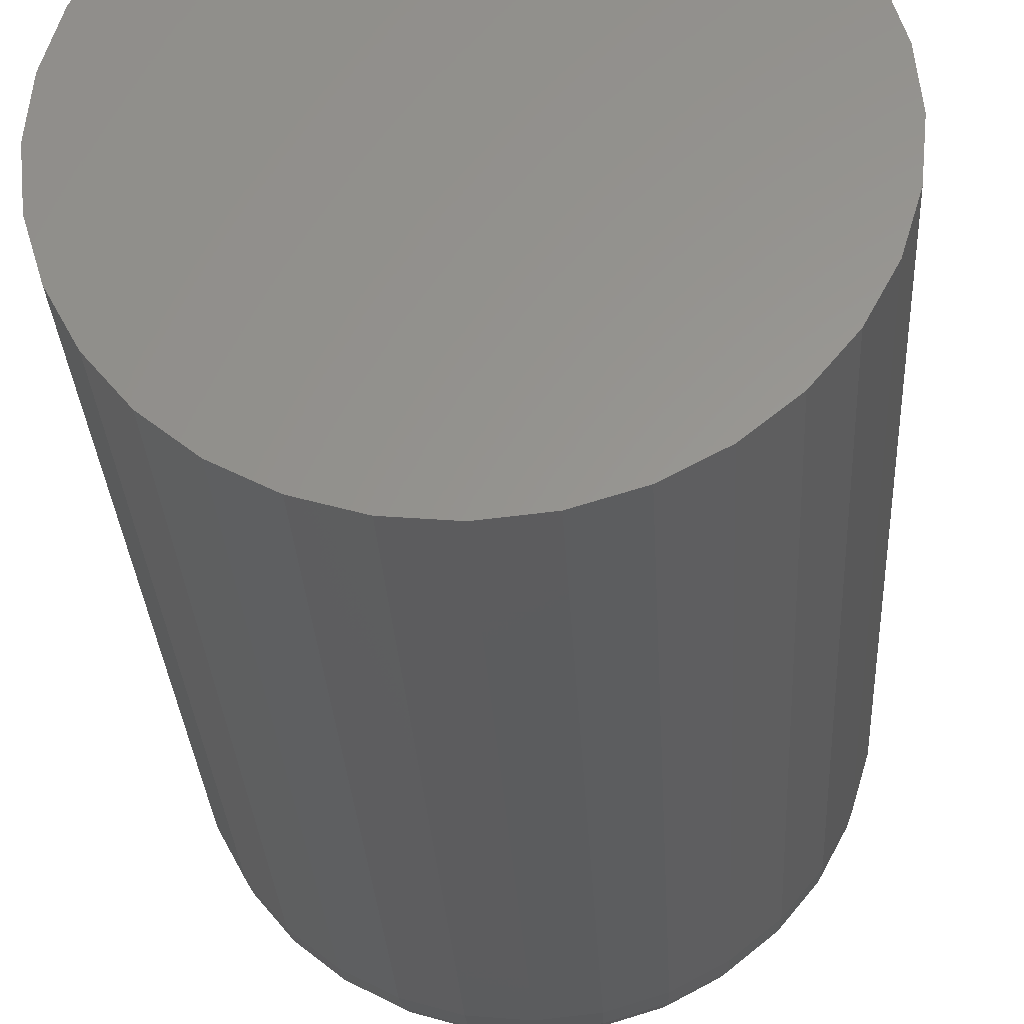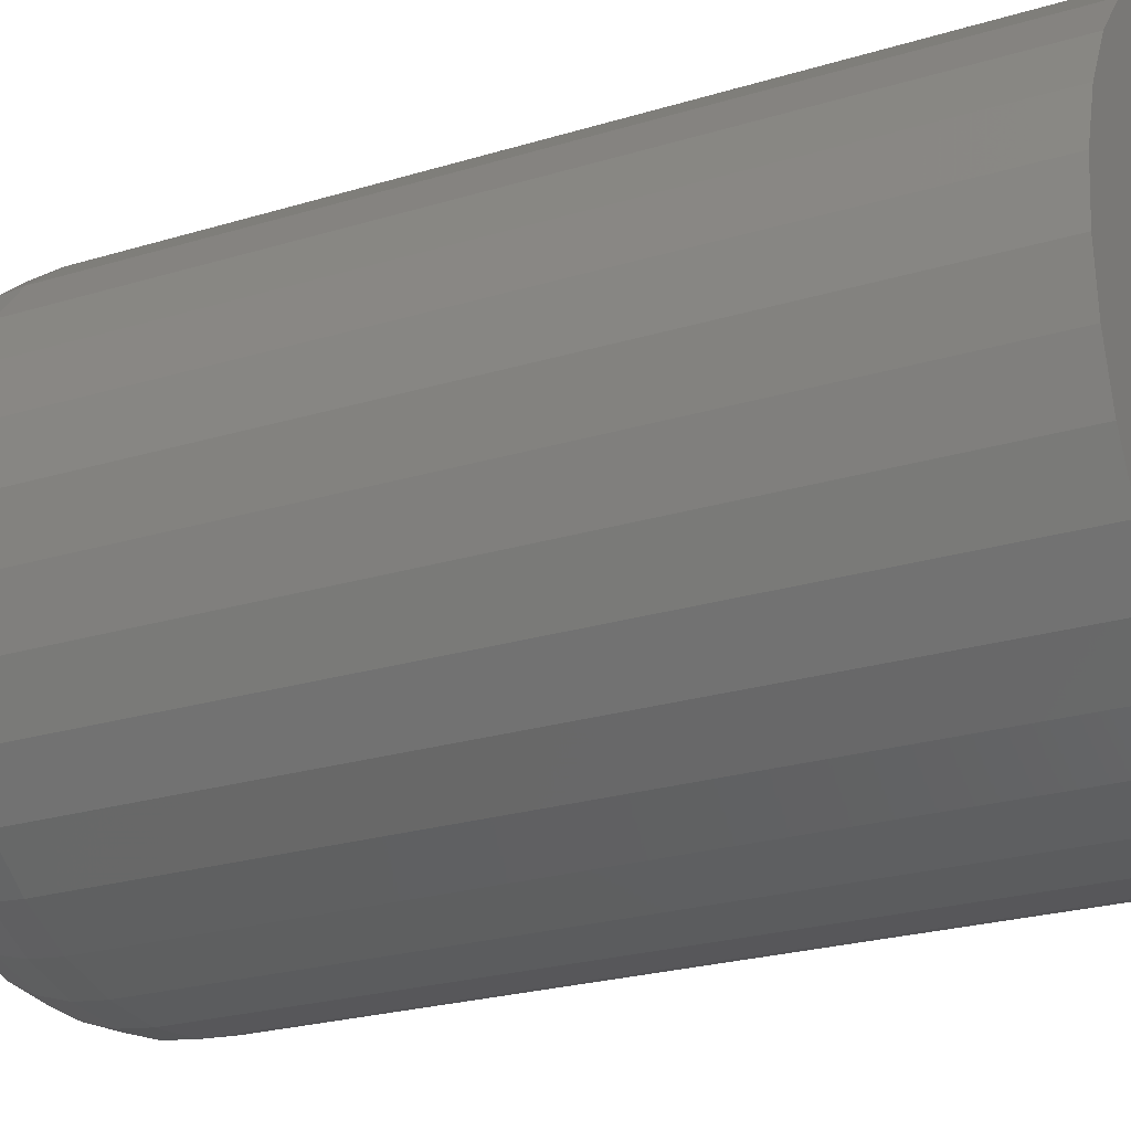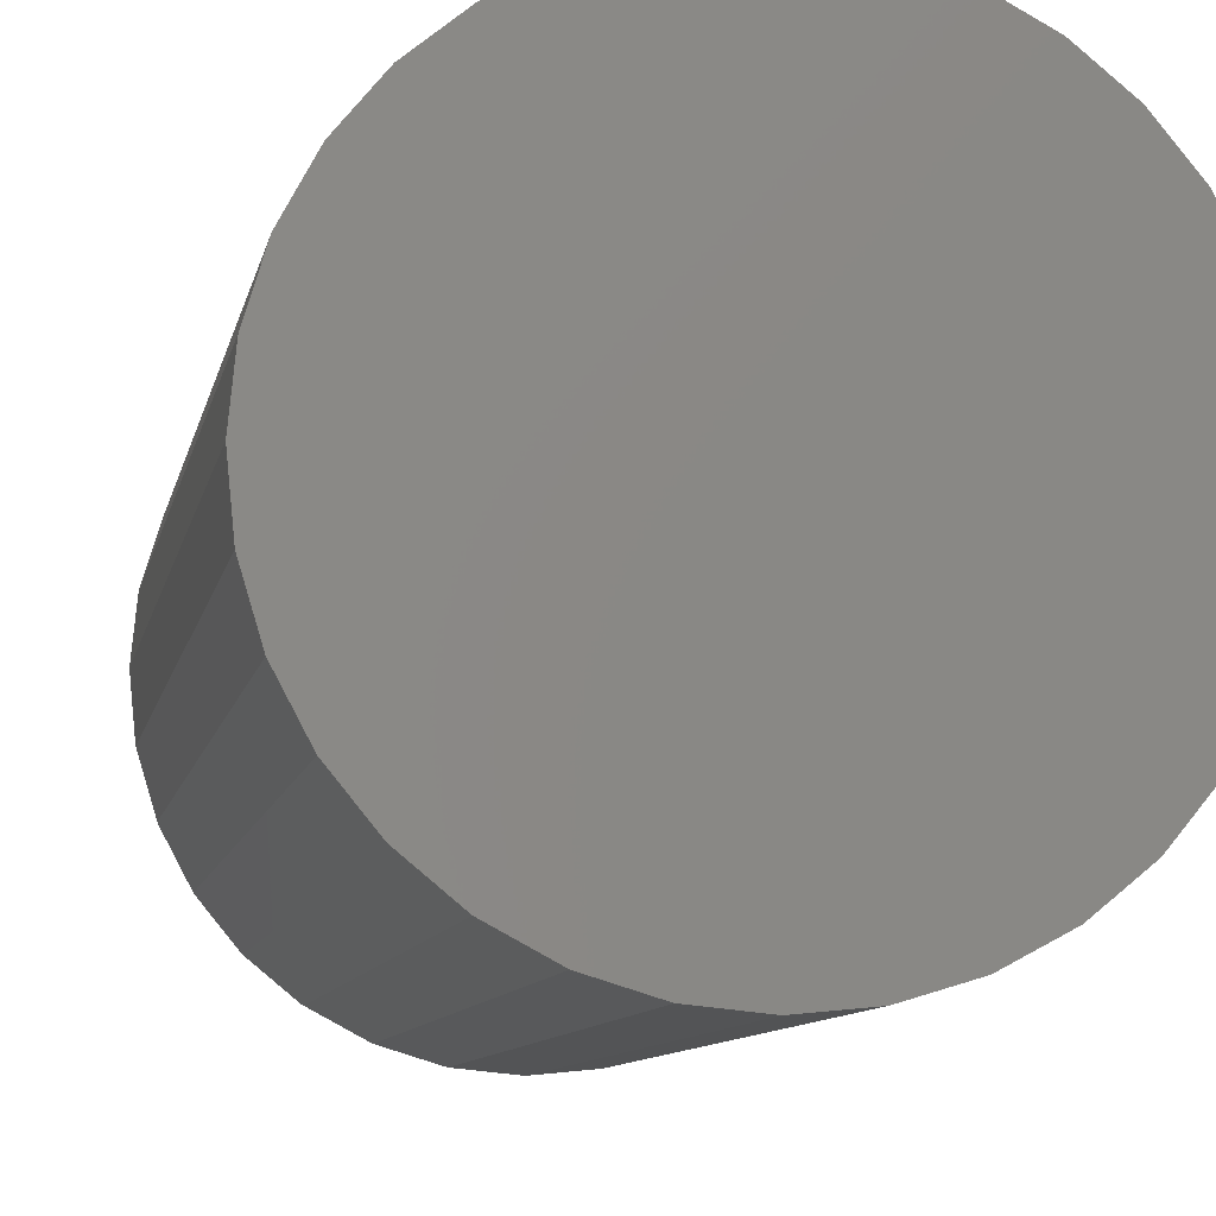
<metadata>
{"format":"stl","ext":"stl","renderer":"f3d","projection":"perspective","resolution":1024,"background":"white","views":[{"elev":-30.0,"azim":-176.9,"up":"+Z"},{"elev":-23.3,"azim":117.6,"up":"+Z"},{"elev":-9.2,"azim":169.5,"up":"+Z"}]}
</metadata>
<code>
# stl→obj: 320 verts, 636 faces
v -0.03287 -0.75 0.1884
v 0.04208 -0.75 0.1884
v 0.004605 -0.75 0.1921
v -0.06891 -0.75 0.1775
v 0.07812 -0.75 0.1775
v 0.07812 -0.75 -0.1775
v -0.03287 -0.75 -0.1884
v 0.04208 -0.75 -0.1884
v 0.004605 -0.75 -0.1921
v 0.1113 -0.75 0.1597
v -0.1021 -0.75 0.1597
v 0.1404 -0.75 0.1358
v -0.1312 -0.75 0.1358
v 0.1643 -0.75 0.1067
v -0.1551 -0.75 0.1067
v 0.1821 -0.75 0.07352
v -0.1729 -0.75 0.07352
v 0.193 -0.75 0.03748
v -0.1838 -0.75 0.03748
v 0.1967 -0.75 -1.128e-16
v -0.1875 -0.75 -1.866e-17
v 0.193 -0.75 -0.03748
v -0.1838 -0.75 -0.03748
v 0.1821 -0.75 -0.07352
v -0.1729 -0.75 -0.07352
v 0.1643 -0.75 -0.1067
v -0.1551 -0.75 -0.1067
v 0.1404 -0.75 -0.1358
v -0.1312 -0.75 -0.1358
v 0.1113 -0.75 -0.1597
v -0.1021 -0.75 -0.1597
v -0.06891 -0.75 -0.1775
v 0.4467 0.75 -5.414e-17
v 0.4467 -0.5 -1.624e-16
v 0.4382 0.75 -0.08625
v 0.4382 -0.5 -0.08625
v 0.4131 0.75 -0.1692
v 0.4131 -0.5 -0.1692
v 0.3722 0.75 -0.2456
v 0.3722 -0.5 -0.2456
v 0.3172 0.75 -0.3126
v 0.3172 -0.5 -0.3126
v 0.2502 0.75 -0.3676
v 0.2502 -0.5 -0.3676
v 0.1738 0.75 -0.4085
v 0.1738 -0.5 -0.4085
v 0.09086 0.75 -0.4336
v 0.09086 -0.5 -0.4336
v 0.004605 0.75 -0.4421
v 0.004605 -0.5 -0.4421
v -0.08165 0.75 -0.4336
v -0.08165 -0.5 -0.4336
v -0.1646 0.75 -0.4085
v -0.1646 -0.5 -0.4085
v -0.241 0.75 -0.3676
v -0.241 -0.5 -0.3676
v -0.308 0.75 -0.3126
v -0.308 -0.5 -0.3126
v -0.363 0.75 -0.2456
v -0.363 -0.5 -0.2456
v -0.4038 0.75 -0.1692
v -0.4038 -0.5 -0.1692
v -0.429 0.75 -0.08625
v -0.429 -0.5 -0.08625
v -0.4375 0.75 5.414e-17
v -0.4375 -0.5 5.414e-17
v -0.429 0.75 0.08625
v -0.429 -0.5 0.08625
v -0.4038 0.75 0.1692
v -0.4038 -0.5 0.1692
v -0.363 0.75 0.2456
v -0.363 -0.5 0.2456
v -0.308 0.75 0.3126
v -0.308 -0.5 0.3126
v -0.241 0.75 0.3676
v -0.241 -0.5 0.3676
v -0.1646 0.75 0.4085
v -0.1646 -0.5 0.4085
v -0.08165 0.75 0.4336
v -0.08165 -0.5 0.4336
v 0.004605 0.75 0.4421
v 0.004605 -0.5 0.4421
v 0.09086 0.75 0.4336
v 0.09086 -0.5 0.4336
v 0.1738 0.75 0.4085
v 0.1738 -0.5 0.4085
v 0.2502 0.75 0.3676
v 0.2502 -0.5 0.3676
v 0.3172 0.75 0.3126
v 0.3172 -0.5 0.3126
v 0.3722 0.75 0.2456
v 0.3722 -0.5 0.2456
v 0.4131 0.75 0.1692
v 0.4131 -0.5 0.1692
v 0.4382 0.75 0.08625
v 0.4382 -0.5 0.08625
v -0.2363 -0.7452 -1.388e-17
v -0.2316 -0.7452 0.04699
v -0.2832 -0.731 -2.776e-17
v -0.2776 -0.731 0.05614
v -0.3264 -0.7079 -2.776e-17
v -0.32 -0.7079 0.06457
v -0.3643 -0.6768 -5.551e-17
v -0.3572 -0.6768 0.07197
v -0.3954 -0.6389 -2.776e-17
v -0.3877 -0.6389 0.07803
v -0.4185 -0.5957 -2.776e-17
v -0.4103 -0.5957 0.08254
v -0.4327 -0.5488 -5.551e-17
v -0.4243 -0.5488 0.08531
v 0.2409 -0.7452 0.04699
v 0.2455 -0.7452 -1.388e-16
v 0.2869 -0.731 0.05614
v 0.2924 -0.731 -1.665e-16
v 0.3292 -0.7079 0.06457
v 0.3356 -0.7079 -1.943e-16
v 0.3664 -0.6768 0.07197
v 0.3735 -0.6768 -2.22e-16
v 0.3969 -0.6389 0.07803
v 0.4046 -0.6389 -2.22e-16
v 0.4196 -0.5957 0.08254
v 0.4277 -0.5957 -2.498e-16
v 0.4335 -0.5488 0.08531
v 0.4419 -0.5488 -2.776e-16
v 0.2271 -0.7452 0.09218
v 0.2705 -0.731 0.1101
v 0.3104 -0.7079 0.1267
v 0.3454 -0.6768 0.1412
v 0.3741 -0.6389 0.1531
v 0.3955 -0.5957 0.1619
v 0.4086 -0.5488 0.1673
v 0.2049 -0.7452 0.1338
v 0.2439 -0.731 0.1599
v 0.2798 -0.7079 0.1839
v 0.3113 -0.6768 0.2049
v 0.3372 -0.6389 0.2222
v 0.3564 -0.5957 0.235
v 0.3682 -0.5488 0.243
v 0.1749 -0.7452 0.1703
v 0.2081 -0.731 0.2035
v 0.2387 -0.7079 0.2341
v 0.2654 -0.6768 0.2608
v 0.2874 -0.6389 0.2828
v 0.3038 -0.5957 0.2992
v 0.3138 -0.5488 0.3092
v 0.1384 -0.7452 0.2003
v 0.1645 -0.731 0.2393
v 0.1885 -0.7079 0.2752
v 0.2095 -0.6768 0.3067
v 0.2268 -0.6389 0.3326
v 0.2397 -0.5957 0.3518
v 0.2476 -0.5488 0.3636
v 0.09679 -0.7452 0.2225
v 0.1147 -0.731 0.2659
v 0.1313 -0.7079 0.3058
v 0.1458 -0.6768 0.3408
v 0.1577 -0.6389 0.3695
v 0.1665 -0.5957 0.3909
v 0.172 -0.5488 0.404
v 0.0516 -0.7452 0.2362
v 0.06075 -0.731 0.2822
v 0.06918 -0.7079 0.3246
v 0.07657 -0.6768 0.3618
v 0.08264 -0.6389 0.3923
v 0.08714 -0.5957 0.4149
v 0.08992 -0.5488 0.4289
v 0.004605 -0.7452 0.2409
v 0.004605 -0.731 0.2878
v 0.004605 -0.7079 0.331
v 0.004605 -0.6768 0.3689
v 0.004605 -0.6389 0.4
v 0.004605 -0.5957 0.4231
v 0.004605 -0.5488 0.4373
v -0.04239 -0.7452 0.2362
v -0.05154 -0.731 0.2822
v -0.05997 -0.7079 0.3246
v -0.06736 -0.6768 0.3618
v -0.07343 -0.6389 0.3923
v -0.07793 -0.5957 0.4149
v -0.08071 -0.5488 0.4289
v -0.08757 -0.7452 0.2225
v -0.1055 -0.731 0.2659
v -0.1221 -0.7079 0.3058
v -0.1366 -0.6768 0.3408
v -0.1485 -0.6389 0.3695
v -0.1573 -0.5957 0.3909
v -0.1627 -0.5488 0.404
v -0.1292 -0.7452 0.2003
v -0.1553 -0.731 0.2393
v -0.1793 -0.7079 0.2752
v -0.2003 -0.6768 0.3067
v -0.2176 -0.6389 0.3326
v -0.2304 -0.5957 0.3518
v -0.2383 -0.5488 0.3636
v -0.1657 -0.7452 0.1703
v -0.1989 -0.731 0.2035
v -0.2294 -0.7079 0.2341
v -0.2562 -0.6768 0.2608
v -0.2782 -0.6389 0.2828
v -0.2946 -0.5957 0.2992
v -0.3046 -0.5488 0.3092
v -0.1957 -0.7452 0.1338
v -0.2347 -0.731 0.1599
v -0.2706 -0.7079 0.1839
v -0.3021 -0.6768 0.2049
v -0.328 -0.6389 0.2222
v -0.3472 -0.5957 0.235
v -0.359 -0.5488 0.243
v -0.2179 -0.7452 0.09218
v -0.2613 -0.731 0.1101
v -0.3012 -0.7079 0.1267
v -0.3362 -0.6768 0.1412
v -0.3649 -0.6389 0.1531
v -0.3863 -0.5957 0.1619
v -0.3994 -0.5488 0.1673
v 0.2409 -0.7452 -0.04699
v 0.2869 -0.731 -0.05614
v 0.3292 -0.7079 -0.06457
v 0.3664 -0.6768 -0.07197
v 0.3969 -0.6389 -0.07803
v 0.4196 -0.5957 -0.08254
v 0.4335 -0.5488 -0.08531
v -0.2316 -0.7452 -0.04699
v -0.2776 -0.731 -0.05614
v -0.32 -0.7079 -0.06457
v -0.3572 -0.6768 -0.07197
v -0.3877 -0.6389 -0.07803
v -0.4103 -0.5957 -0.08254
v -0.4243 -0.5488 -0.08531
v -0.2179 -0.7452 -0.09218
v -0.2613 -0.731 -0.1101
v -0.3012 -0.7079 -0.1267
v -0.3362 -0.6768 -0.1412
v -0.3649 -0.6389 -0.1531
v -0.3863 -0.5957 -0.1619
v -0.3994 -0.5488 -0.1673
v -0.1957 -0.7452 -0.1338
v -0.2347 -0.731 -0.1599
v -0.2706 -0.7079 -0.1839
v -0.3021 -0.6768 -0.2049
v -0.328 -0.6389 -0.2222
v -0.3472 -0.5957 -0.235
v -0.359 -0.5488 -0.243
v -0.1657 -0.7452 -0.1703
v -0.1989 -0.731 -0.2035
v -0.2294 -0.7079 -0.2341
v -0.2562 -0.6768 -0.2608
v -0.2782 -0.6389 -0.2828
v -0.2946 -0.5957 -0.2992
v -0.3046 -0.5488 -0.3092
v -0.1292 -0.7452 -0.2003
v -0.1553 -0.731 -0.2393
v -0.1793 -0.7079 -0.2752
v -0.2003 -0.6768 -0.3067
v -0.2176 -0.6389 -0.3326
v -0.2304 -0.5957 -0.3518
v -0.2383 -0.5488 -0.3636
v -0.08757 -0.7452 -0.2225
v -0.1055 -0.731 -0.2659
v -0.1221 -0.7079 -0.3058
v -0.1366 -0.6768 -0.3408
v -0.1485 -0.6389 -0.3695
v -0.1573 -0.5957 -0.3909
v -0.1627 -0.5488 -0.404
v -0.04239 -0.7452 -0.2362
v -0.05154 -0.731 -0.2822
v -0.05997 -0.7079 -0.3246
v -0.06736 -0.6768 -0.3618
v -0.07343 -0.6389 -0.3923
v -0.07793 -0.5957 -0.4149
v -0.08071 -0.5488 -0.4289
v 0.004605 -0.7452 -0.2409
v 0.004605 -0.731 -0.2878
v 0.004605 -0.7079 -0.331
v 0.004605 -0.6768 -0.3689
v 0.004605 -0.6389 -0.4
v 0.004605 -0.5957 -0.4231
v 0.004605 -0.5488 -0.4373
v 0.0516 -0.7452 -0.2362
v 0.06075 -0.731 -0.2822
v 0.06918 -0.7079 -0.3246
v 0.07657 -0.6768 -0.3618
v 0.08264 -0.6389 -0.3923
v 0.08714 -0.5957 -0.4149
v 0.08992 -0.5488 -0.4289
v 0.09679 -0.7452 -0.2225
v 0.1147 -0.731 -0.2659
v 0.1313 -0.7079 -0.3058
v 0.1458 -0.6768 -0.3408
v 0.1577 -0.6389 -0.3695
v 0.1665 -0.5957 -0.3909
v 0.172 -0.5488 -0.404
v 0.1384 -0.7452 -0.2003
v 0.1645 -0.731 -0.2393
v 0.1885 -0.7079 -0.2752
v 0.2095 -0.6768 -0.3067
v 0.2268 -0.6389 -0.3326
v 0.2397 -0.5957 -0.3518
v 0.2476 -0.5488 -0.3636
v 0.1749 -0.7452 -0.1703
v 0.2081 -0.731 -0.2035
v 0.2387 -0.7079 -0.2341
v 0.2654 -0.6768 -0.2608
v 0.2874 -0.6389 -0.2828
v 0.3038 -0.5957 -0.2992
v 0.3138 -0.5488 -0.3092
v 0.2049 -0.7452 -0.1338
v 0.2439 -0.731 -0.1599
v 0.2798 -0.7079 -0.1839
v 0.3113 -0.6768 -0.2049
v 0.3372 -0.6389 -0.2222
v 0.3564 -0.5957 -0.235
v 0.3682 -0.5488 -0.243
v 0.2271 -0.7452 -0.09218
v 0.2705 -0.731 -0.1101
v 0.3104 -0.7079 -0.1267
v 0.3454 -0.6768 -0.1412
v 0.3741 -0.6389 -0.1531
v 0.3955 -0.5957 -0.1619
v 0.4086 -0.5488 -0.1673
f 1 2 3
f 2 1 4
f 2 4 5
f 6 7 8
f 8 7 9
f 5 4 10
f 10 4 11
f 10 11 12
f 12 11 13
f 12 13 14
f 14 13 15
f 14 15 16
f 16 15 17
f 16 17 18
f 18 17 19
f 18 19 20
f 20 19 21
f 20 21 22
f 22 21 23
f 22 23 24
f 24 23 25
f 24 25 26
f 26 25 27
f 26 27 28
f 28 27 29
f 28 29 30
f 30 29 31
f 30 31 6
f 6 31 32
f 6 32 7
f 33 34 35
f 35 34 36
f 35 36 37
f 37 36 38
f 37 38 39
f 39 38 40
f 39 40 41
f 41 40 42
f 41 42 43
f 43 42 44
f 43 44 45
f 45 44 46
f 45 46 47
f 47 46 48
f 47 48 49
f 49 48 50
f 49 50 51
f 51 50 52
f 51 52 53
f 53 52 54
f 53 54 55
f 55 54 56
f 55 56 57
f 57 56 58
f 57 58 59
f 59 58 60
f 59 60 61
f 61 60 62
f 61 62 63
f 63 62 64
f 63 64 65
f 65 64 66
f 65 66 67
f 67 66 68
f 67 68 69
f 69 68 70
f 69 70 71
f 71 70 72
f 71 72 73
f 73 72 74
f 73 74 75
f 75 74 76
f 75 76 77
f 77 76 78
f 77 78 79
f 79 78 80
f 79 80 81
f 81 80 82
f 81 82 83
f 83 82 84
f 83 84 85
f 85 84 86
f 85 86 87
f 87 86 88
f 87 88 89
f 89 88 90
f 89 90 91
f 91 90 92
f 91 92 93
f 93 92 94
f 93 94 95
f 95 94 96
f 95 96 33
f 33 96 34
f 21 19 97
f 97 19 98
f 97 98 99
f 99 98 100
f 99 100 101
f 101 100 102
f 101 102 103
f 103 102 104
f 103 104 105
f 105 104 106
f 105 106 107
f 107 106 108
f 107 108 109
f 109 108 110
f 109 110 66
f 66 110 68
f 18 20 111
f 111 20 112
f 111 112 113
f 113 112 114
f 113 114 115
f 115 114 116
f 115 116 117
f 117 116 118
f 117 118 119
f 119 118 120
f 119 120 121
f 121 120 122
f 121 122 123
f 123 122 124
f 123 124 96
f 96 124 34
f 16 18 125
f 125 18 111
f 125 111 126
f 126 111 113
f 126 113 127
f 127 113 115
f 127 115 128
f 128 115 117
f 128 117 129
f 129 117 119
f 129 119 130
f 130 119 121
f 130 121 131
f 131 121 123
f 131 123 94
f 94 123 96
f 14 16 132
f 132 16 125
f 132 125 133
f 133 125 126
f 133 126 134
f 134 126 127
f 134 127 135
f 135 127 128
f 135 128 136
f 136 128 129
f 136 129 137
f 137 129 130
f 137 130 138
f 138 130 131
f 138 131 92
f 92 131 94
f 12 14 139
f 139 14 132
f 139 132 140
f 140 132 133
f 140 133 141
f 141 133 134
f 141 134 142
f 142 134 135
f 142 135 143
f 143 135 136
f 143 136 144
f 144 136 137
f 144 137 145
f 145 137 138
f 145 138 90
f 90 138 92
f 10 12 146
f 146 12 139
f 146 139 147
f 147 139 140
f 147 140 148
f 148 140 141
f 148 141 149
f 149 141 142
f 149 142 150
f 150 142 143
f 150 143 151
f 151 143 144
f 151 144 152
f 152 144 145
f 152 145 88
f 88 145 90
f 5 10 153
f 153 10 146
f 153 146 154
f 154 146 147
f 154 147 155
f 155 147 148
f 155 148 156
f 156 148 149
f 156 149 157
f 157 149 150
f 157 150 158
f 158 150 151
f 158 151 159
f 159 151 152
f 159 152 86
f 86 152 88
f 2 5 160
f 160 5 153
f 160 153 161
f 161 153 154
f 161 154 162
f 162 154 155
f 162 155 163
f 163 155 156
f 163 156 164
f 164 156 157
f 164 157 165
f 165 157 158
f 165 158 166
f 166 158 159
f 166 159 84
f 84 159 86
f 3 2 167
f 167 2 160
f 167 160 168
f 168 160 161
f 168 161 169
f 169 161 162
f 169 162 170
f 170 162 163
f 170 163 171
f 171 163 164
f 171 164 172
f 172 164 165
f 172 165 173
f 173 165 166
f 173 166 82
f 82 166 84
f 1 3 174
f 174 3 167
f 174 167 175
f 175 167 168
f 175 168 176
f 176 168 169
f 176 169 177
f 177 169 170
f 177 170 178
f 178 170 171
f 178 171 179
f 179 171 172
f 179 172 180
f 180 172 173
f 180 173 80
f 80 173 82
f 4 1 181
f 181 1 174
f 181 174 182
f 182 174 175
f 182 175 183
f 183 175 176
f 183 176 184
f 184 176 177
f 184 177 185
f 185 177 178
f 185 178 186
f 186 178 179
f 186 179 187
f 187 179 180
f 187 180 78
f 78 180 80
f 11 4 188
f 188 4 181
f 188 181 189
f 189 181 182
f 189 182 190
f 190 182 183
f 190 183 191
f 191 183 184
f 191 184 192
f 192 184 185
f 192 185 193
f 193 185 186
f 193 186 194
f 194 186 187
f 194 187 76
f 76 187 78
f 13 11 195
f 195 11 188
f 195 188 196
f 196 188 189
f 196 189 197
f 197 189 190
f 197 190 198
f 198 190 191
f 198 191 199
f 199 191 192
f 199 192 200
f 200 192 193
f 200 193 201
f 201 193 194
f 201 194 74
f 74 194 76
f 15 13 202
f 202 13 195
f 202 195 203
f 203 195 196
f 203 196 204
f 204 196 197
f 204 197 205
f 205 197 198
f 205 198 206
f 206 198 199
f 206 199 207
f 207 199 200
f 207 200 208
f 208 200 201
f 208 201 72
f 72 201 74
f 17 15 209
f 209 15 202
f 209 202 210
f 210 202 203
f 210 203 211
f 211 203 204
f 211 204 212
f 212 204 205
f 212 205 213
f 213 205 206
f 213 206 214
f 214 206 207
f 214 207 215
f 215 207 208
f 215 208 70
f 70 208 72
f 19 17 98
f 98 17 209
f 98 209 100
f 100 209 210
f 100 210 102
f 102 210 211
f 102 211 104
f 104 211 212
f 104 212 106
f 106 212 213
f 106 213 108
f 108 213 214
f 108 214 110
f 110 214 215
f 110 215 68
f 68 215 70
f 20 22 112
f 112 22 216
f 112 216 114
f 114 216 217
f 114 217 116
f 116 217 218
f 116 218 118
f 118 218 219
f 118 219 120
f 120 219 220
f 120 220 122
f 122 220 221
f 122 221 124
f 124 221 222
f 124 222 34
f 34 222 36
f 23 21 223
f 223 21 97
f 223 97 224
f 224 97 99
f 224 99 225
f 225 99 101
f 225 101 226
f 226 101 103
f 226 103 227
f 227 103 105
f 227 105 228
f 228 105 107
f 228 107 229
f 229 107 109
f 229 109 64
f 64 109 66
f 25 23 230
f 230 23 223
f 230 223 231
f 231 223 224
f 231 224 232
f 232 224 225
f 232 225 233
f 233 225 226
f 233 226 234
f 234 226 227
f 234 227 235
f 235 227 228
f 235 228 236
f 236 228 229
f 236 229 62
f 62 229 64
f 27 25 237
f 237 25 230
f 237 230 238
f 238 230 231
f 238 231 239
f 239 231 232
f 239 232 240
f 240 232 233
f 240 233 241
f 241 233 234
f 241 234 242
f 242 234 235
f 242 235 243
f 243 235 236
f 243 236 60
f 60 236 62
f 29 27 244
f 244 27 237
f 244 237 245
f 245 237 238
f 245 238 246
f 246 238 239
f 246 239 247
f 247 239 240
f 247 240 248
f 248 240 241
f 248 241 249
f 249 241 242
f 249 242 250
f 250 242 243
f 250 243 58
f 58 243 60
f 31 29 251
f 251 29 244
f 251 244 252
f 252 244 245
f 252 245 253
f 253 245 246
f 253 246 254
f 254 246 247
f 254 247 255
f 255 247 248
f 255 248 256
f 256 248 249
f 256 249 257
f 257 249 250
f 257 250 56
f 56 250 58
f 32 31 258
f 258 31 251
f 258 251 259
f 259 251 252
f 259 252 260
f 260 252 253
f 260 253 261
f 261 253 254
f 261 254 262
f 262 254 255
f 262 255 263
f 263 255 256
f 263 256 264
f 264 256 257
f 264 257 54
f 54 257 56
f 7 32 265
f 265 32 258
f 265 258 266
f 266 258 259
f 266 259 267
f 267 259 260
f 267 260 268
f 268 260 261
f 268 261 269
f 269 261 262
f 269 262 270
f 270 262 263
f 270 263 271
f 271 263 264
f 271 264 52
f 52 264 54
f 9 7 272
f 272 7 265
f 272 265 273
f 273 265 266
f 273 266 274
f 274 266 267
f 274 267 275
f 275 267 268
f 275 268 276
f 276 268 269
f 276 269 277
f 277 269 270
f 277 270 278
f 278 270 271
f 278 271 50
f 50 271 52
f 8 9 279
f 279 9 272
f 279 272 280
f 280 272 273
f 280 273 281
f 281 273 274
f 281 274 282
f 282 274 275
f 282 275 283
f 283 275 276
f 283 276 284
f 284 276 277
f 284 277 285
f 285 277 278
f 285 278 48
f 48 278 50
f 6 8 286
f 286 8 279
f 286 279 287
f 287 279 280
f 287 280 288
f 288 280 281
f 288 281 289
f 289 281 282
f 289 282 290
f 290 282 283
f 290 283 291
f 291 283 284
f 291 284 292
f 292 284 285
f 292 285 46
f 46 285 48
f 30 6 293
f 293 6 286
f 293 286 294
f 294 286 287
f 294 287 295
f 295 287 288
f 295 288 296
f 296 288 289
f 296 289 297
f 297 289 290
f 297 290 298
f 298 290 291
f 298 291 299
f 299 291 292
f 299 292 44
f 44 292 46
f 28 30 300
f 300 30 293
f 300 293 301
f 301 293 294
f 301 294 302
f 302 294 295
f 302 295 303
f 303 295 296
f 303 296 304
f 304 296 297
f 304 297 305
f 305 297 298
f 305 298 306
f 306 298 299
f 306 299 42
f 42 299 44
f 26 28 307
f 307 28 300
f 307 300 308
f 308 300 301
f 308 301 309
f 309 301 302
f 309 302 310
f 310 302 303
f 310 303 311
f 311 303 304
f 311 304 312
f 312 304 305
f 312 305 313
f 313 305 306
f 313 306 40
f 40 306 42
f 24 26 314
f 314 26 307
f 314 307 315
f 315 307 308
f 315 308 316
f 316 308 309
f 316 309 317
f 317 309 310
f 317 310 318
f 318 310 311
f 318 311 319
f 319 311 312
f 319 312 320
f 320 312 313
f 320 313 38
f 38 313 40
f 22 24 216
f 216 24 314
f 216 314 217
f 217 314 315
f 217 315 218
f 218 315 316
f 218 316 219
f 219 316 317
f 219 317 220
f 220 317 318
f 220 318 221
f 221 318 319
f 221 319 222
f 222 319 320
f 222 320 36
f 36 320 38
f 81 83 79
f 49 51 47
f 47 51 53
f 47 53 45
f 45 53 55
f 45 55 43
f 43 55 57
f 43 57 41
f 41 57 59
f 41 59 39
f 39 59 61
f 39 61 37
f 37 61 63
f 37 63 35
f 35 63 65
f 35 65 33
f 33 65 67
f 33 67 95
f 95 67 69
f 95 69 93
f 93 69 71
f 93 71 91
f 91 71 73
f 91 73 89
f 89 73 75
f 89 75 87
f 87 75 77
f 87 77 85
f 85 77 79
f 85 79 83

</code>
